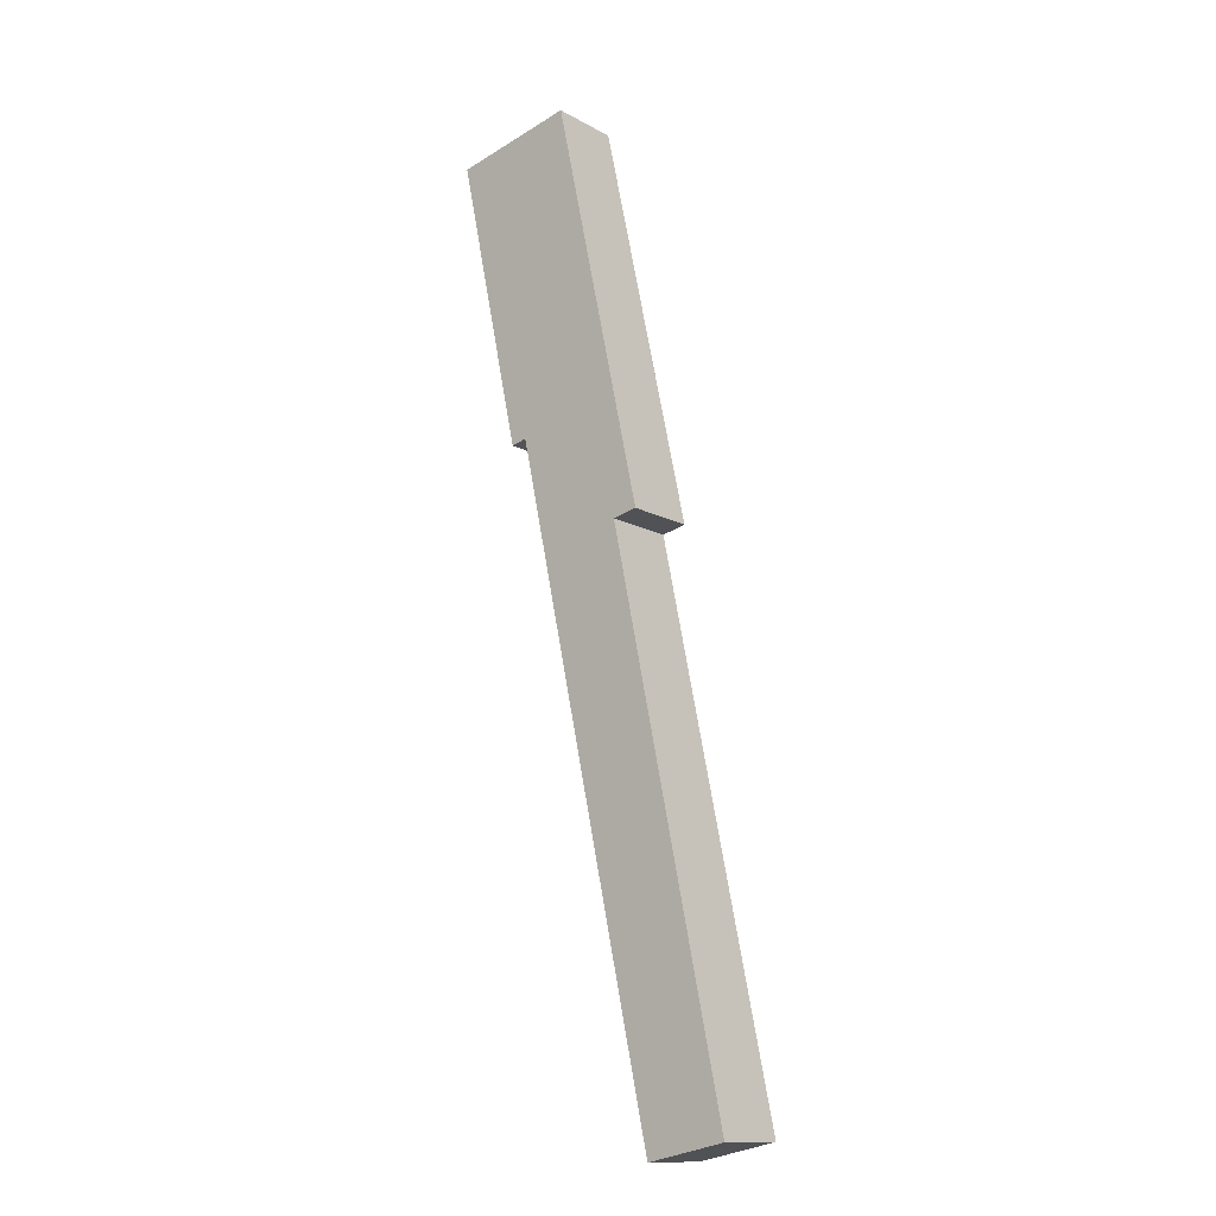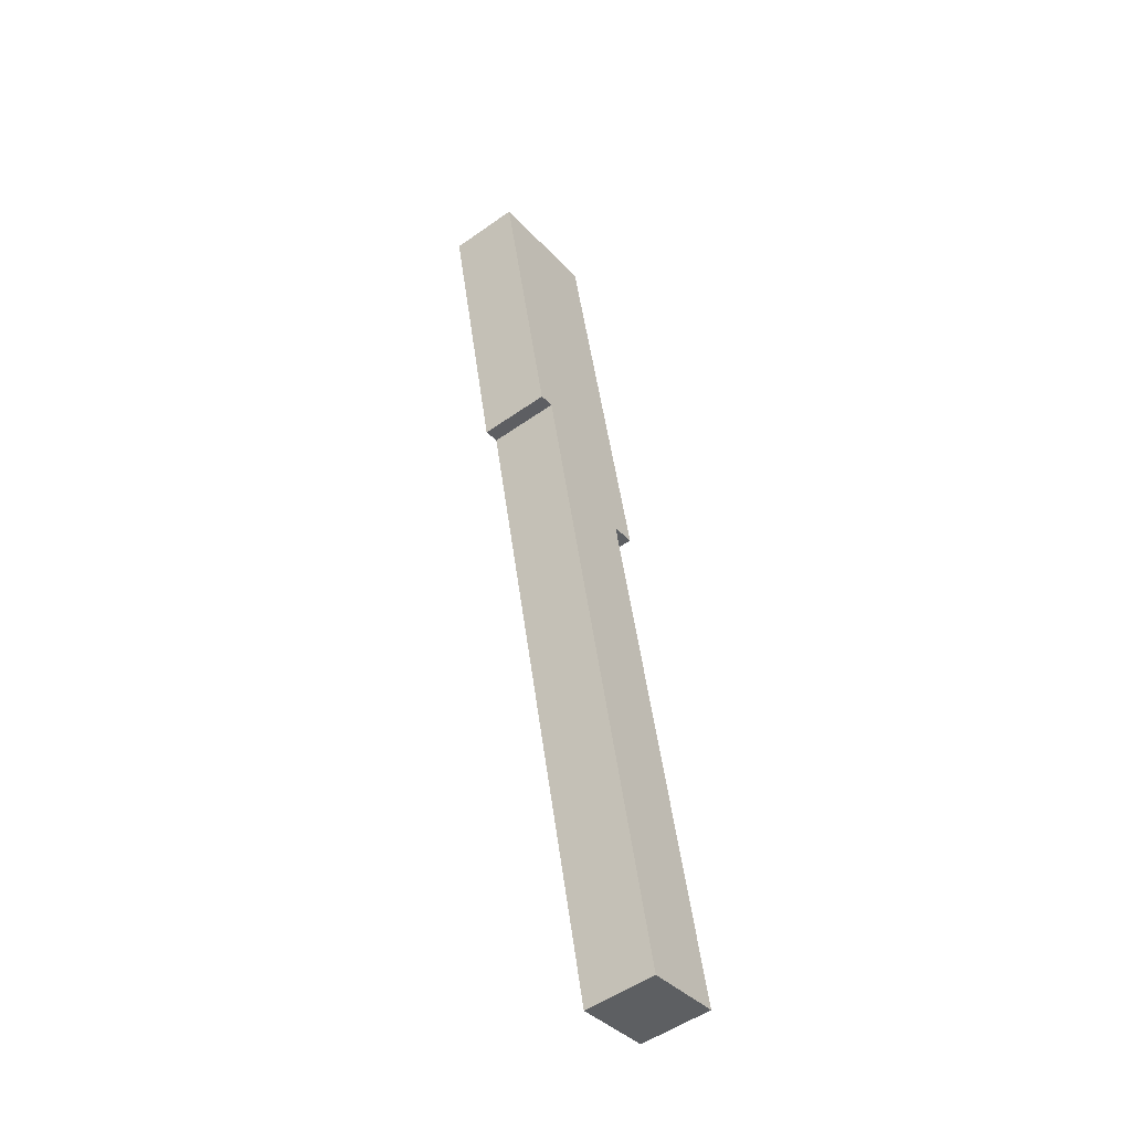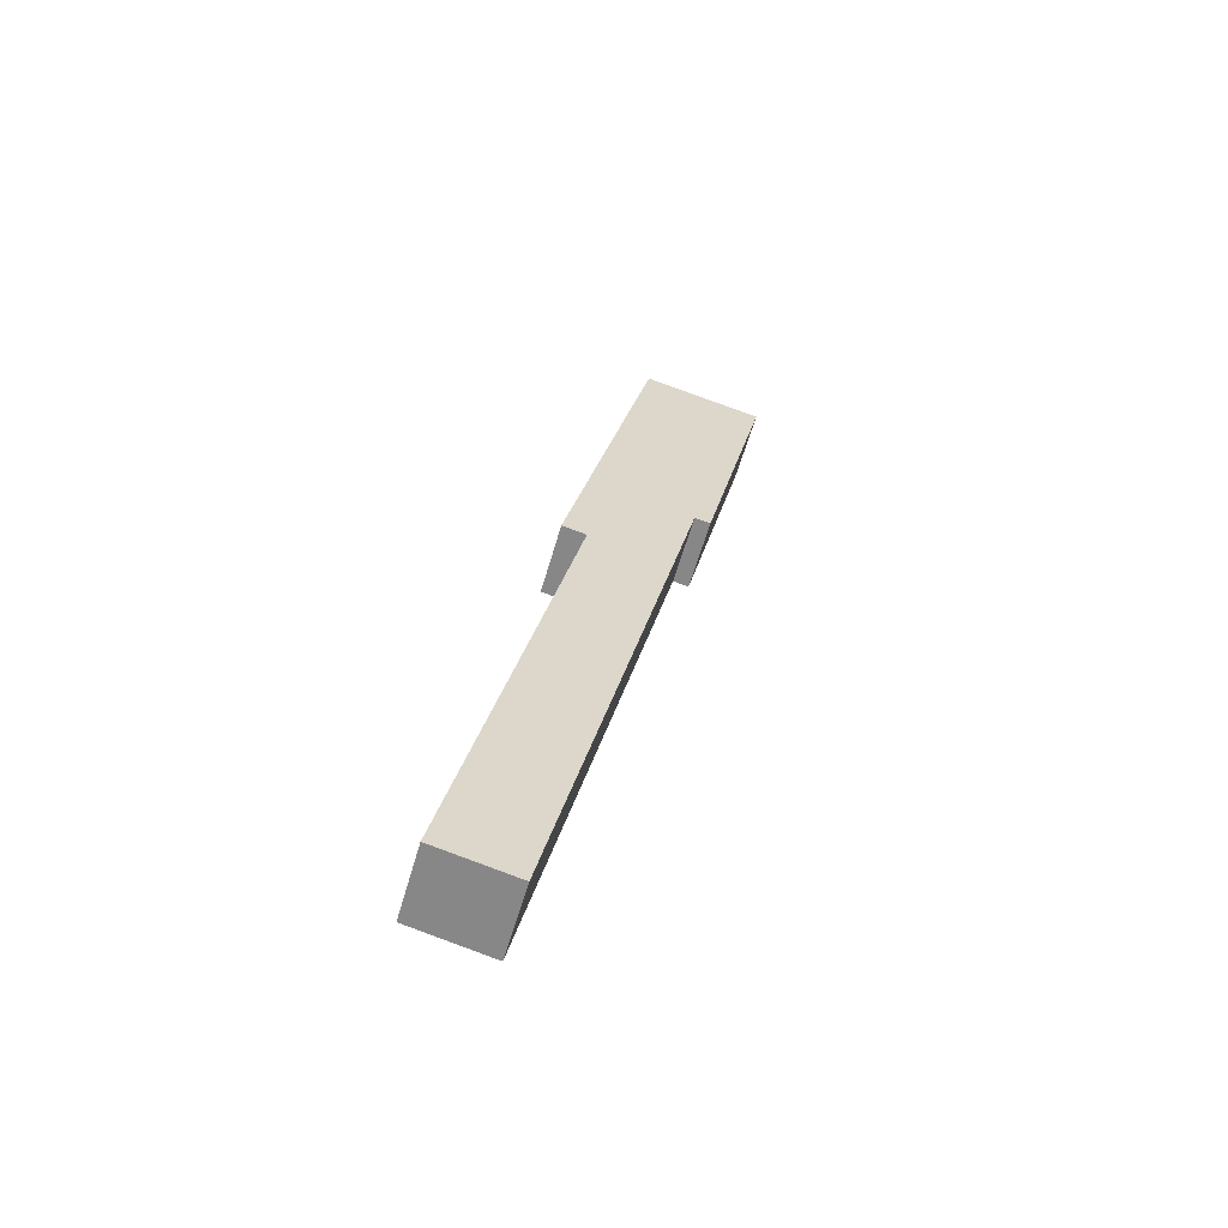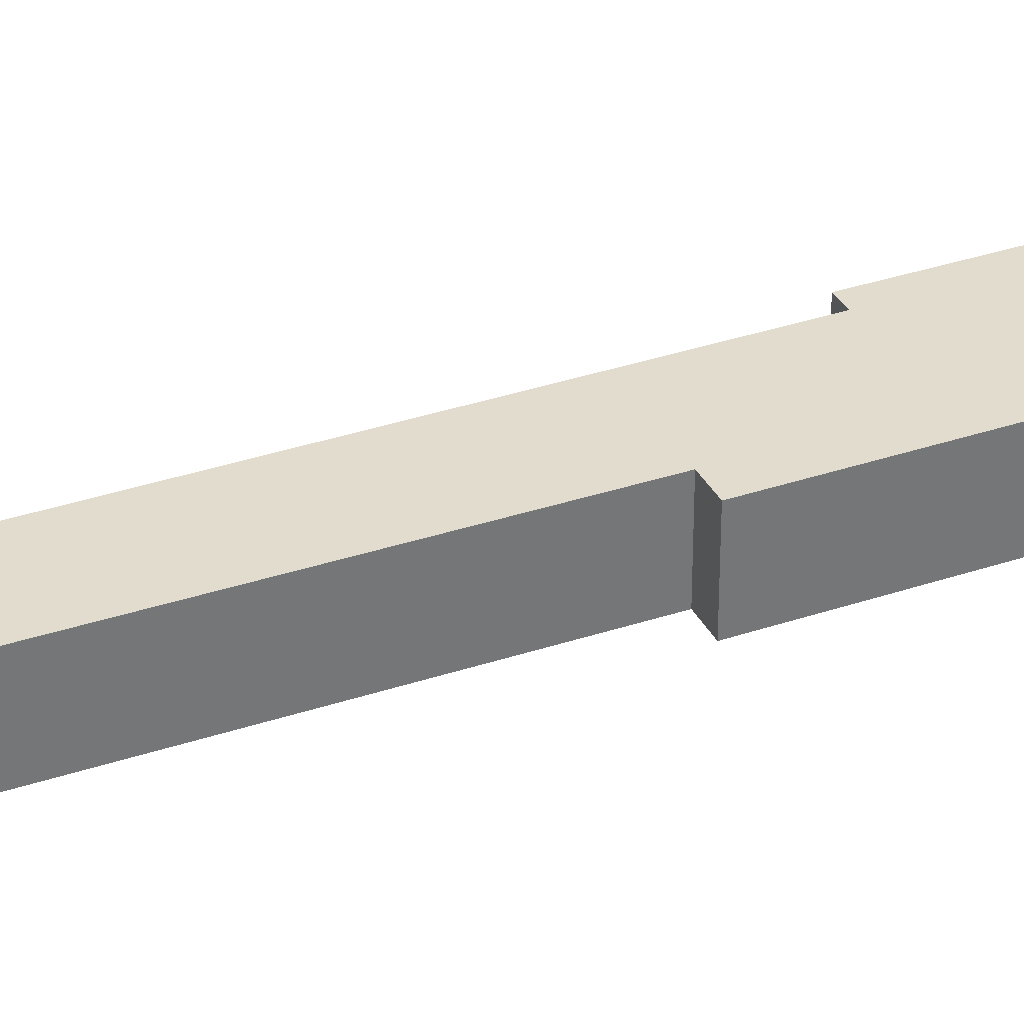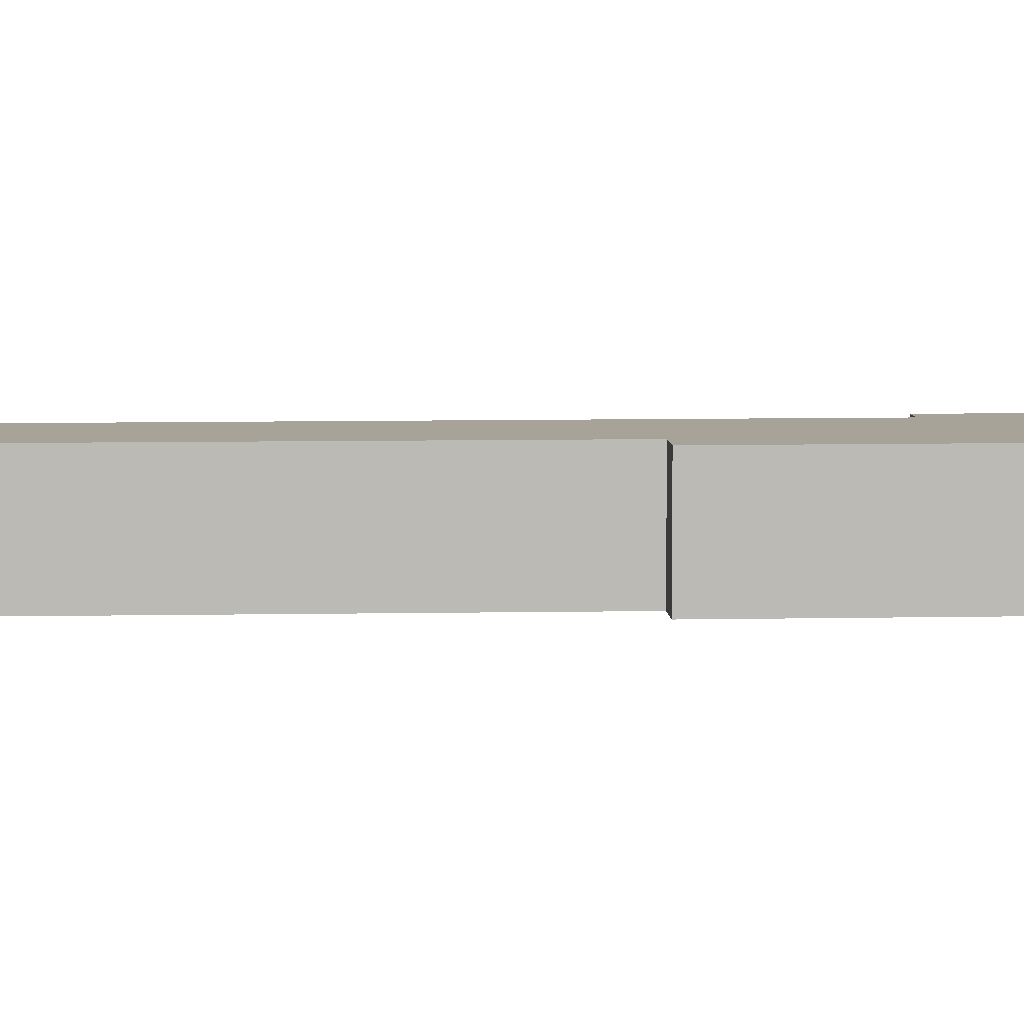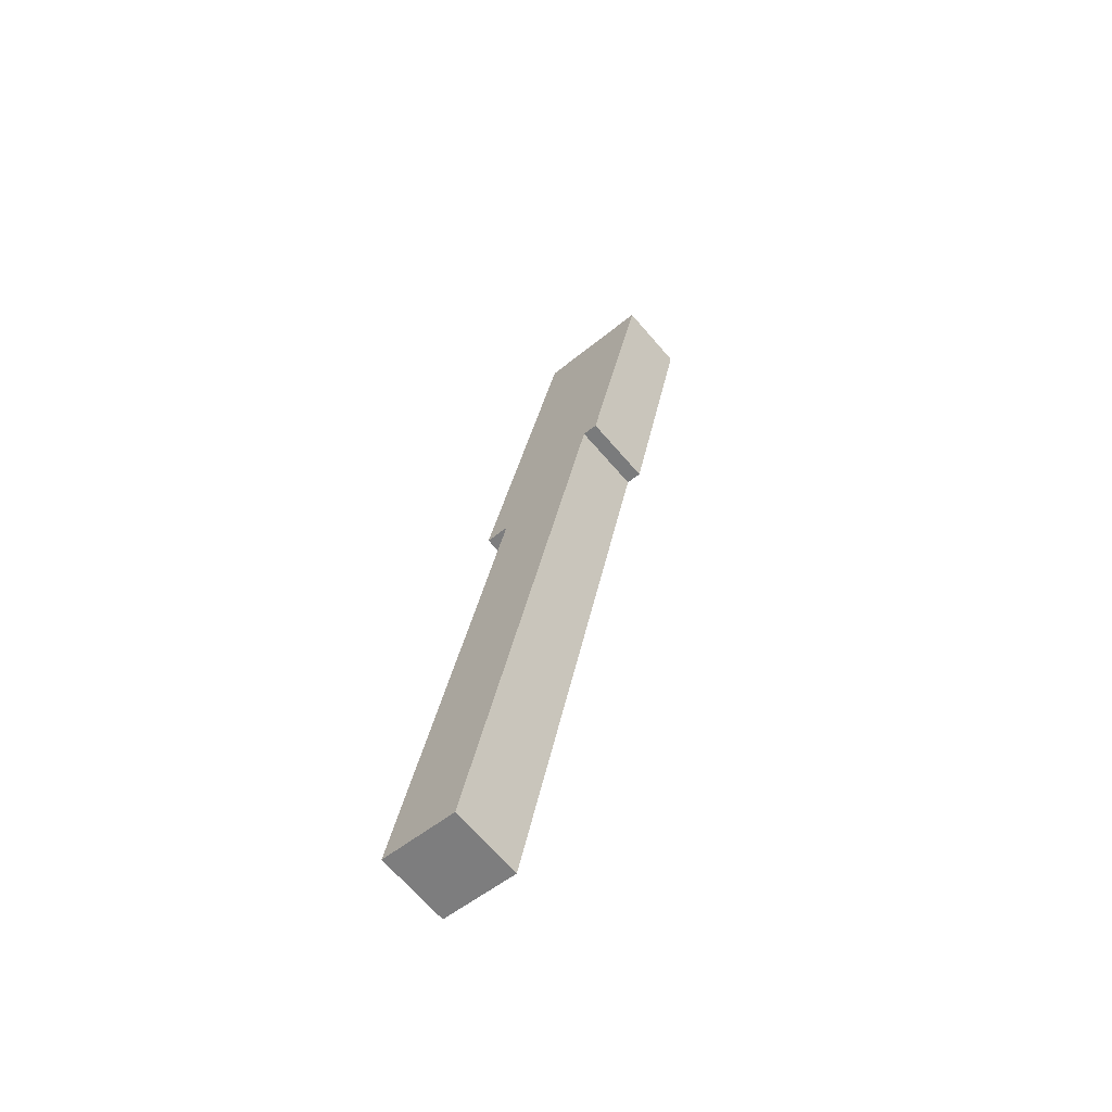
<metadata>
{"format":"obj","ext":"obj","renderer":"f3d","projection":"perspective","resolution":1024,"background":"white","views":[{"elev":-13.4,"azim":-140.7,"up":"+Z"},{"elev":-52.2,"azim":127.4,"up":"+Z"},{"elev":-61.4,"azim":-16.2,"up":"+Z"},{"elev":34.7,"azim":-102.1,"up":"+Y"},{"elev":6.8,"azim":-81.4,"up":"+Y"},{"elev":-68.5,"azim":40.9,"up":"+Z"}]}
</metadata>
<code>
v  0 5.789 3.545e-16
v  17.8 5.789 51.34
v  6.357 5.789 -1.337
v  9.206 5.789 43.58
v  7.22 5.789 44.01
v  14.46 5.789 77.18
v  16.19 5.789 76.8
v  24.24 5.789 75.08
v  19.07 5.789 51.04
v  19.07 -3.126e-15 51.04
v  17.8 -3.143e-15 51.34
v  6.357 8.187e-17 -1.337
v  0 0 0
v  9.206 -2.669e-15 43.58
v  7.22 -2.695e-15 44.01
v  24.24 -4.597e-15 75.08
v  14.46 -4.726e-15 77.18
v  16.19 -4.703e-15 76.8
g defaultobject
f 1 2 3
f 2 1 4
f 2 4 5
f 2 5 6
f 2 6 7
f 2 7 8
f 8 9 2
f 10 2 9
f 2 10 11
f 12 1 3
f 1 12 13
f 14 5 4
f 5 14 15
f 11 3 2
f 3 11 12
f 16 9 8
f 9 16 10
f 13 4 1
f 4 13 14
f 15 6 5
f 6 15 17
f 17 7 6
f 7 17 8
f 8 17 16
f 16 17 18
f 16 11 10
f 11 13 12
f 13 11 14
f 14 11 15
f 15 11 17
f 17 11 18
f 18 11 16

</code>
